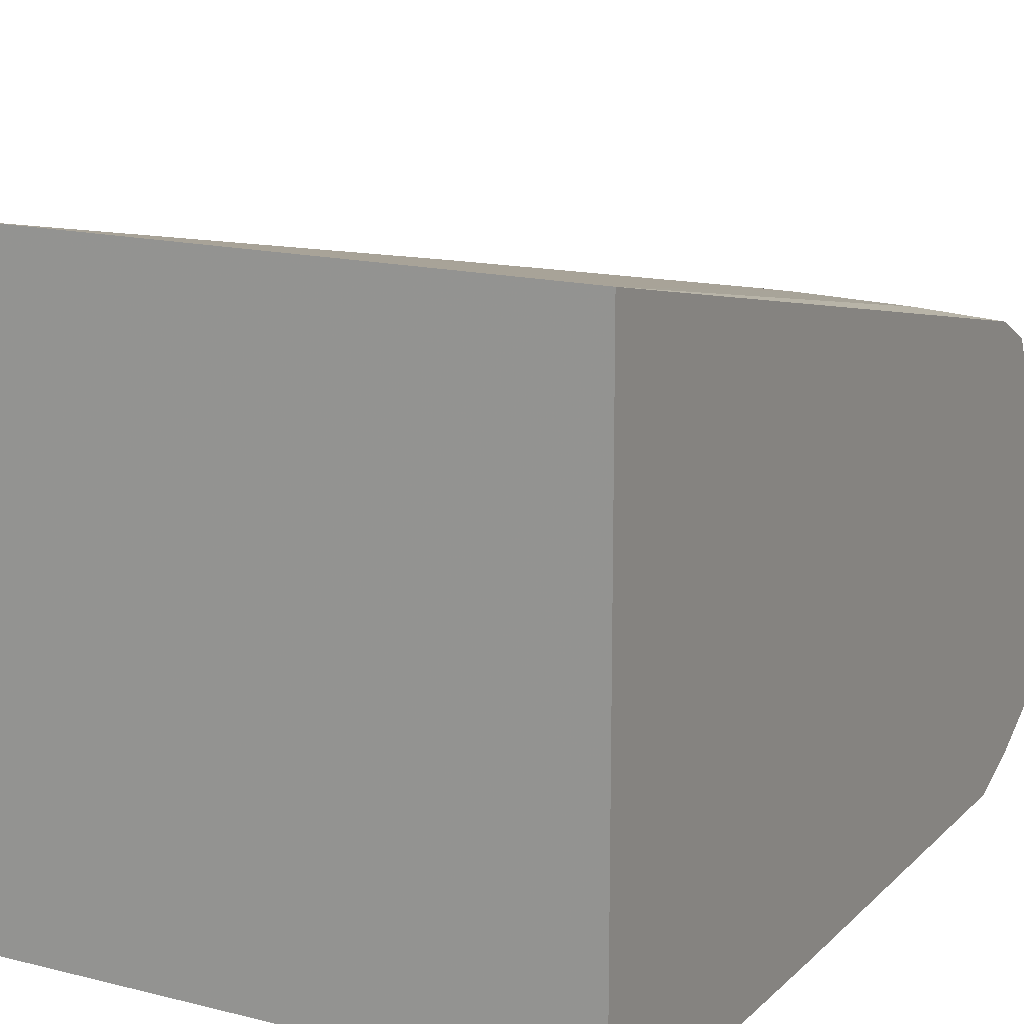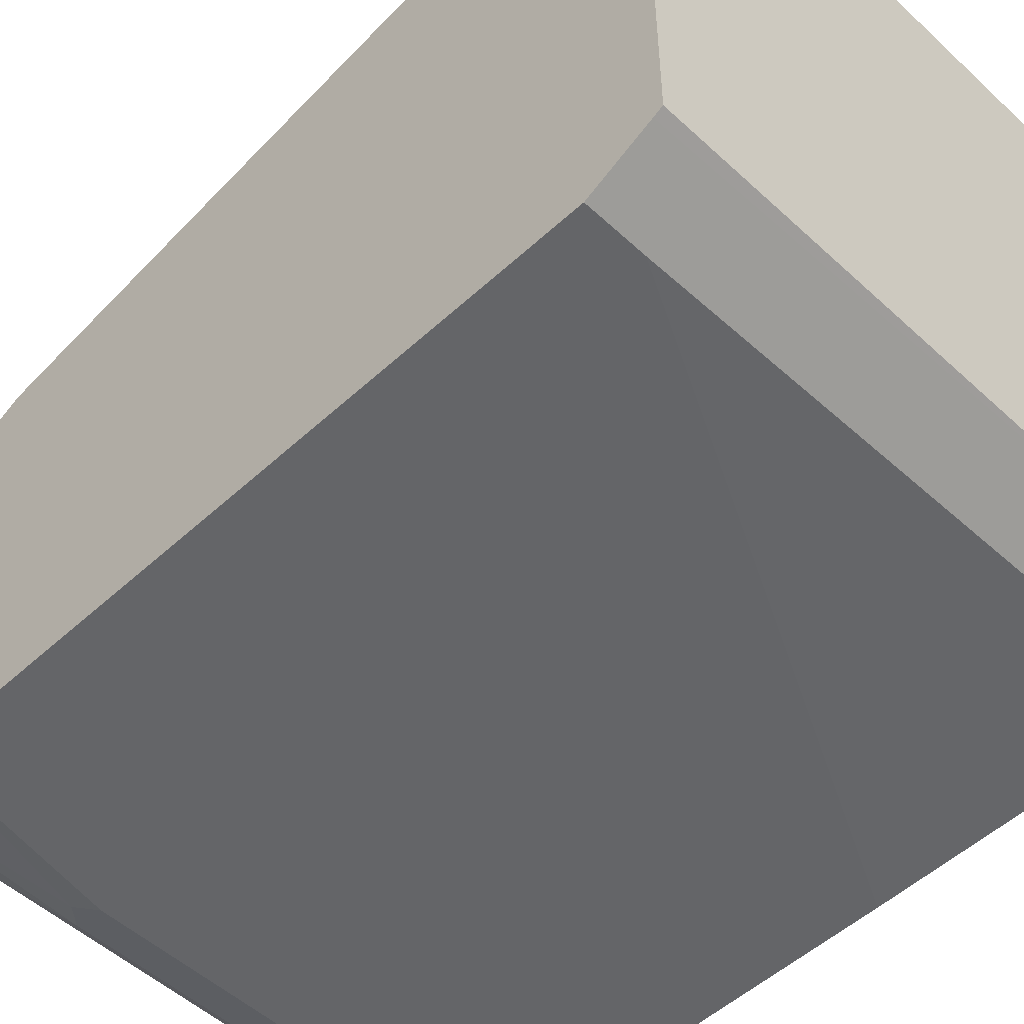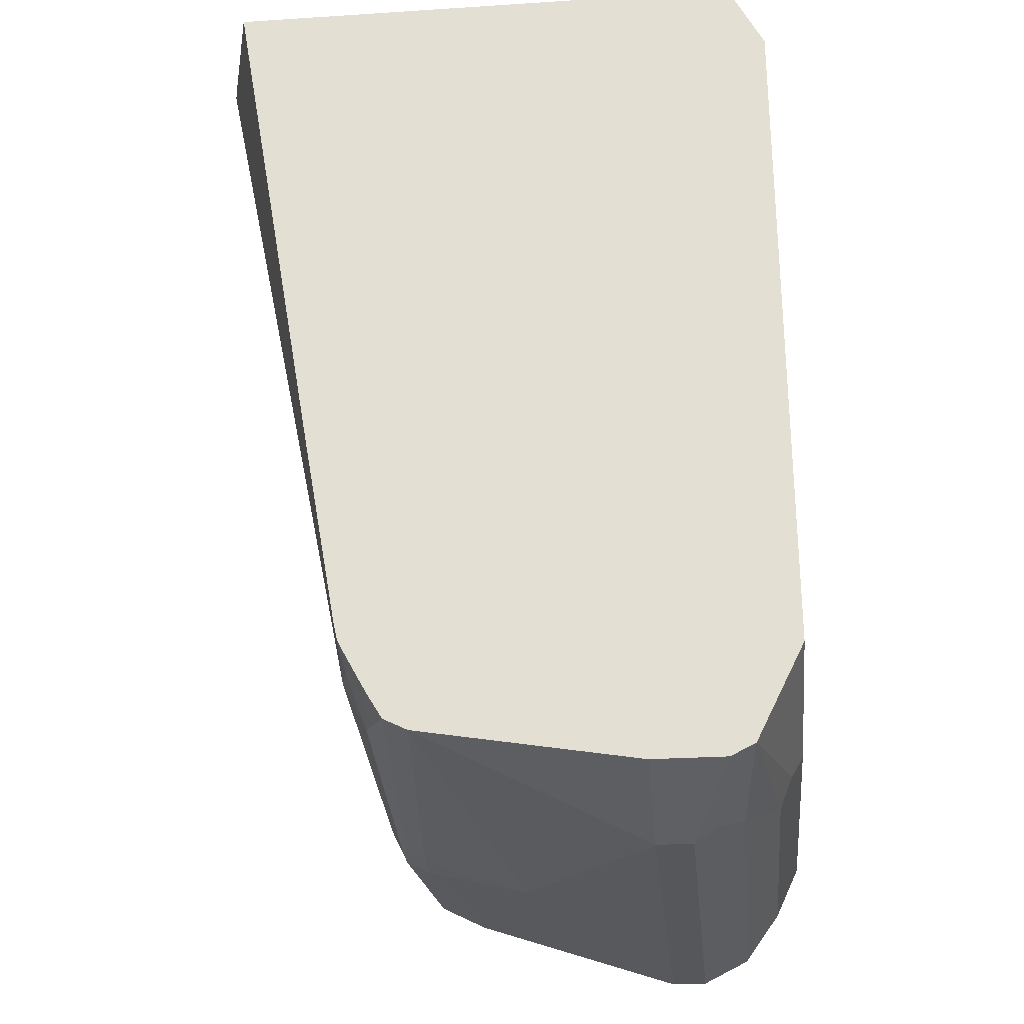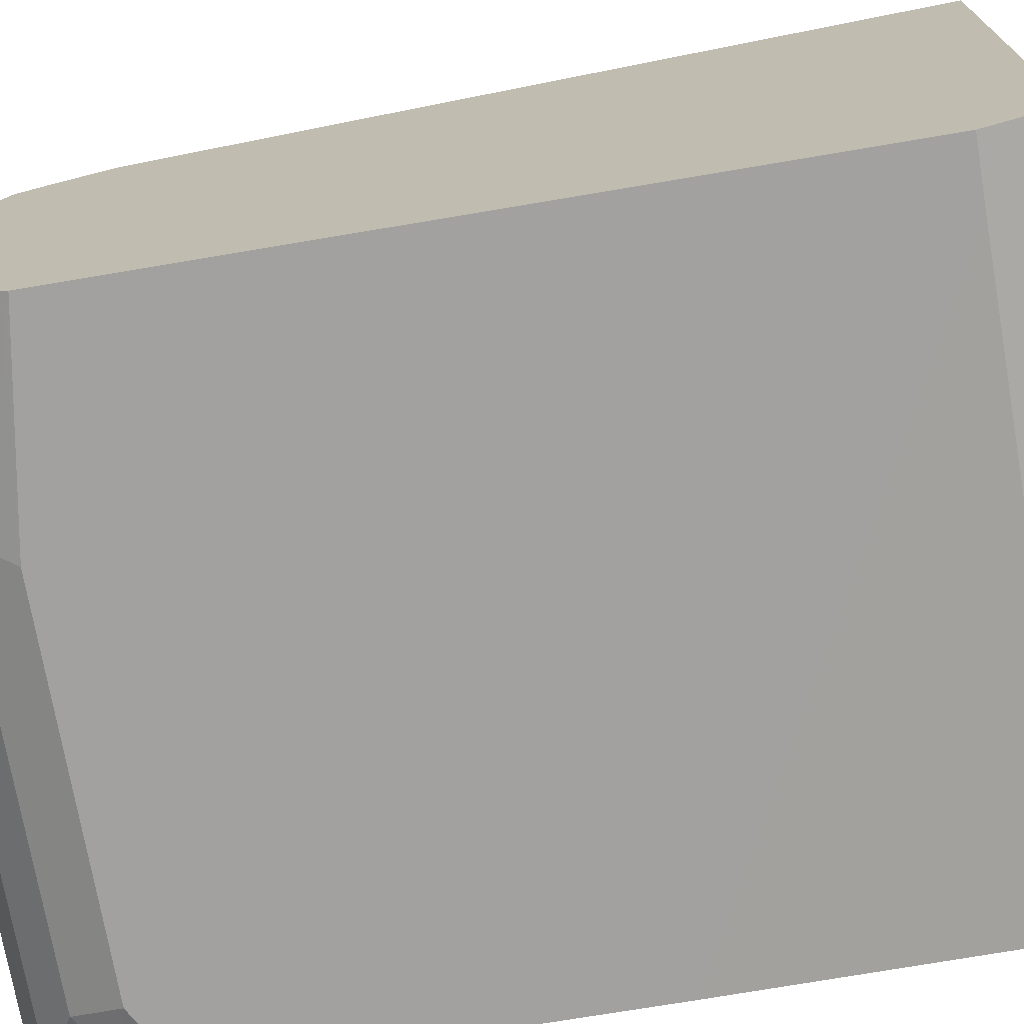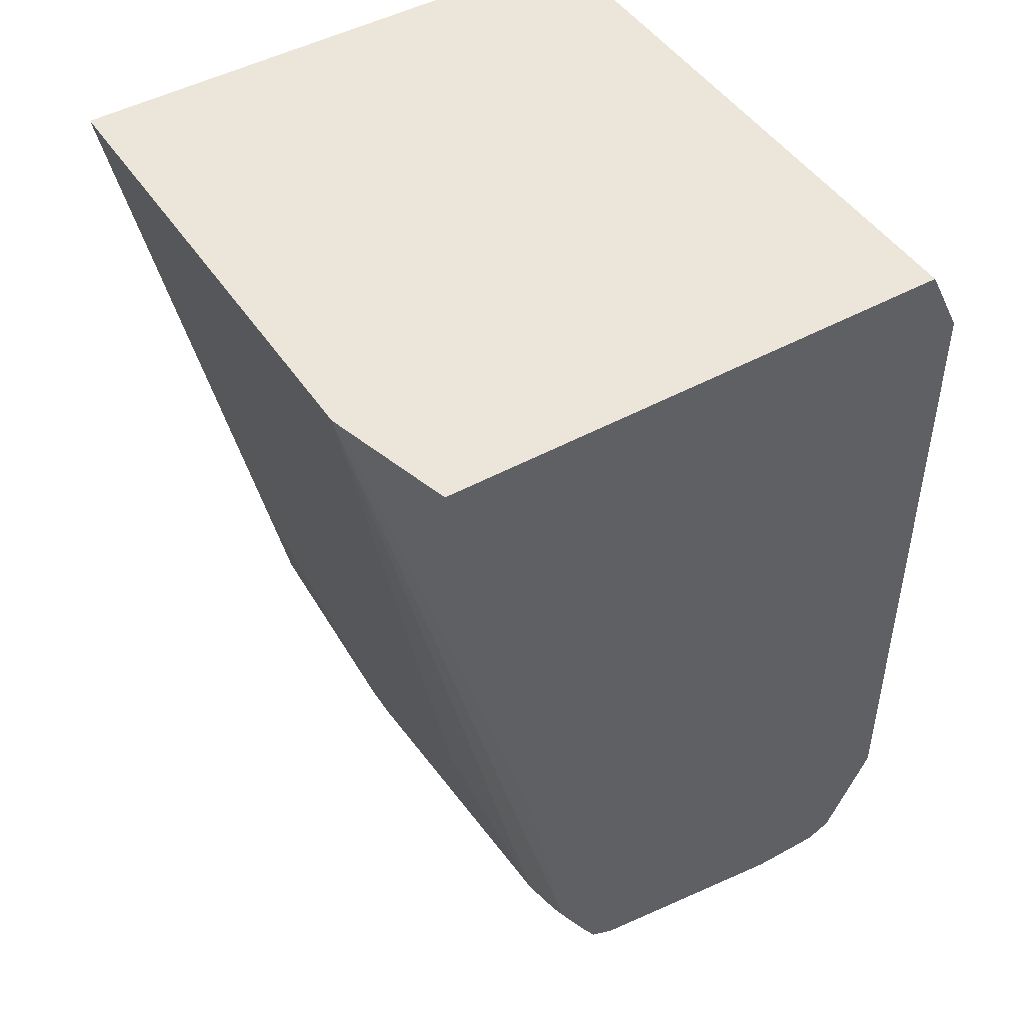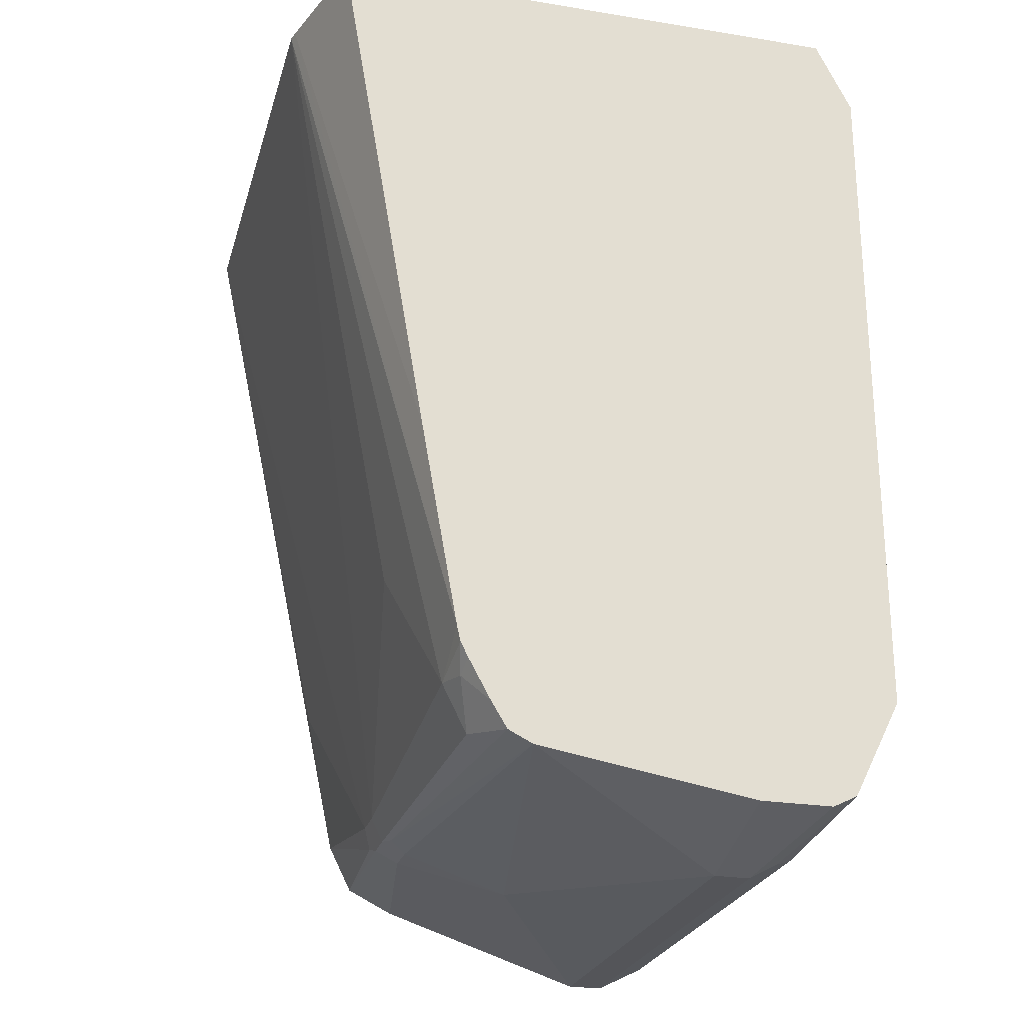
<metadata>
{"format":"obj","ext":"obj","renderer":"f3d","projection":"perspective","resolution":1024,"background":"white","views":[{"elev":15.6,"azim":-151.8,"up":"+Z"},{"elev":-51.6,"azim":134.9,"up":"+Z"},{"elev":-27.1,"azim":95.7,"up":"+Y"},{"elev":-72.2,"azim":99.6,"up":"+Z"},{"elev":46.9,"azim":58.1,"up":"+Y"},{"elev":-24.8,"azim":75.2,"up":"+Y"}]}
</metadata>
<code>
v -0.139 -0.9362 -0.1221
v 0.1425 -0.9362 -0.1221
v -0.139 -0.9362 -0.1017
v -0.139 -0.9277 -0.139
v 0.1425 -0.9362 -0.1017
v 0.1357 -0.9226 -0.1492
v 0.1492 -0.9294 -0.1357
v 0.216 -0.9158 -0.1425
v 1.432e-05 -0.9158 -0.02033
v -0.02035 -0.8955 0.0407
v -0.139 -0.8955 0.02032
v -0.139 -0.9226 -0.1492
v 0.216 -0.9158 -0.1017
v 0.216 -0.8955 0.02032
v 0.216 -0.909 -0.156
v 0.09495 -0.9022 -0.1696
v 0.216 -0.9119 -0.1503
v 1.432e-05 -0.8955 0.0407
v -0.02035 -0.8887 0.05424
v -0.139 -0.8876 0.0362
v -0.139 -0.8943 0.02263
v -0.1085 -0.9022 -0.1696
v -0.139 -0.884 -0.1716
v -0.1323 -0.8853 -0.173
v 0.216 -0.8913 0.02864
v 0.0102 -0.8904 0.05086
v 0.1085 -0.8887 -0.1764
v 0.216 -0.883 -0.169
v 0.1017 -0.8751 -0.1832
v 1.432e-05 -0.8887 0.05424
v -0.0305 -0.8853 0.05595
v -0.139 -0.8819 0.04747
v -0.1017 -0.8751 -0.1832
v -0.139 -0.8547 -0.1832
v 0.216 -0.8887 0.0339
v 0.1831 -0.8819 0.04747
v 0.216 -0.8547 -0.1832
v 1.432e-05 -0.8751 0.06104
v -0.139 -0.8796 0.04862
v -0.02035 -0.8751 0.06104
v -0.139 -0.8547 0.06104
v -0.139 -0.6309 -0.1832
v 0.216 -0.8741 0.04267
v 0.2035 -0.8573 0.05595
v 0.1831 -0.8547 0.06104
v 0.216 -0.4681 -0.1832
v 0.1221 -0.7733 0.08139
v 0.1425 -0.4276 0.1526
v -0.139 -0.4276 0.1526
v -0.1221 -0.7733 0.08139
v -0.139 -0.4647 -0.1814
v 0.1831 -0.4681 -0.1832
v 0.216 -0.8516 0.0549
v 0.216 -0.8433 0.05907
v 0.216 -0.8344 0.06104
v 0.216 -0.4328 -0.1655
v 0.1482 -0.4276 0.1511
v -0.139 -0.4276 -0.1629
v -0.139 -0.4557 -0.177
v -0.139 -0.4387 -0.1684
v 0.1425 -0.441 -0.1696
v 0.216 -0.7202 0.08139
v 0.216 -0.4276 -0.1629
v 0.216 -0.4276 0.1322
f 29 34 42
f 31 41 39
f 27 37 28
f 29 42 52
f 29 33 34
f 29 52 46
f 31 38 40
f 30 36 38
f 30 38 31
f 31 39 32
f 31 40 41
f 29 46 37
f 27 29 37
f 16 29 27
f 26 35 36
f 25 35 26
f 24 34 33
f 23 34 24
f 22 24 33
f 19 32 20
f 19 31 32
f 19 30 31
f 16 33 29
f 16 22 33
f 15 27 28
f 15 16 27
f 35 43 36
f 26 36 30
f 36 43 44
f 56 61 60
f 36 45 38
f 57 62 64
f 14 26 18
f 56 58 63
f 56 60 58
f 55 62 57
f 52 61 56
f 52 60 61
f 52 59 60
f 51 59 52
f 48 55 57
f 48 58 49
f 48 63 58
f 48 64 63
f 48 57 64
f 46 52 56
f 45 48 47
f 45 55 48
f 45 54 55
f 44 54 45
f 44 53 54
f 43 53 44
f 42 51 52
f 41 50 49
f 40 50 41
f 40 49 50
f 38 49 40
f 38 48 49
f 38 47 48
f 38 45 47
f 36 44 45
f 14 25 26
f 8 62 55
f 12 23 24
f 3 10 11
f 3 9 10
f 3 5 9
f 2 13 5
f 2 8 13
f 2 7 8
f 2 6 7
f 2 4 6
f 1 4 2
f 1 12 4
f 1 23 12
f 1 34 23
f 1 42 34
f 1 51 42
f 1 59 51
f 1 60 59
f 1 58 60
f 1 41 49
f 1 39 41
f 1 32 39
f 1 20 32
f 1 21 20
f 1 11 21
f 1 3 11
f 1 5 3
f 1 2 5
f 12 24 22
f 4 12 6
f 5 13 14
f 1 49 58
f 6 15 7
f 10 21 11
f 5 14 9
f 10 20 21
f 10 19 20
f 10 30 19
f 10 26 30
f 9 18 10
f 9 14 18
f 8 14 13
f 8 25 14
f 8 35 25
f 8 43 35
f 8 53 43
f 8 54 53
f 10 18 26
f 8 64 62
f 6 12 22
f 6 22 16
f 8 55 54
f 6 16 15
f 7 15 17
f 8 17 15
f 7 17 8
f 8 28 37
f 8 37 46
f 8 46 56
f 8 56 63
f 8 63 64
f 8 15 28

</code>
